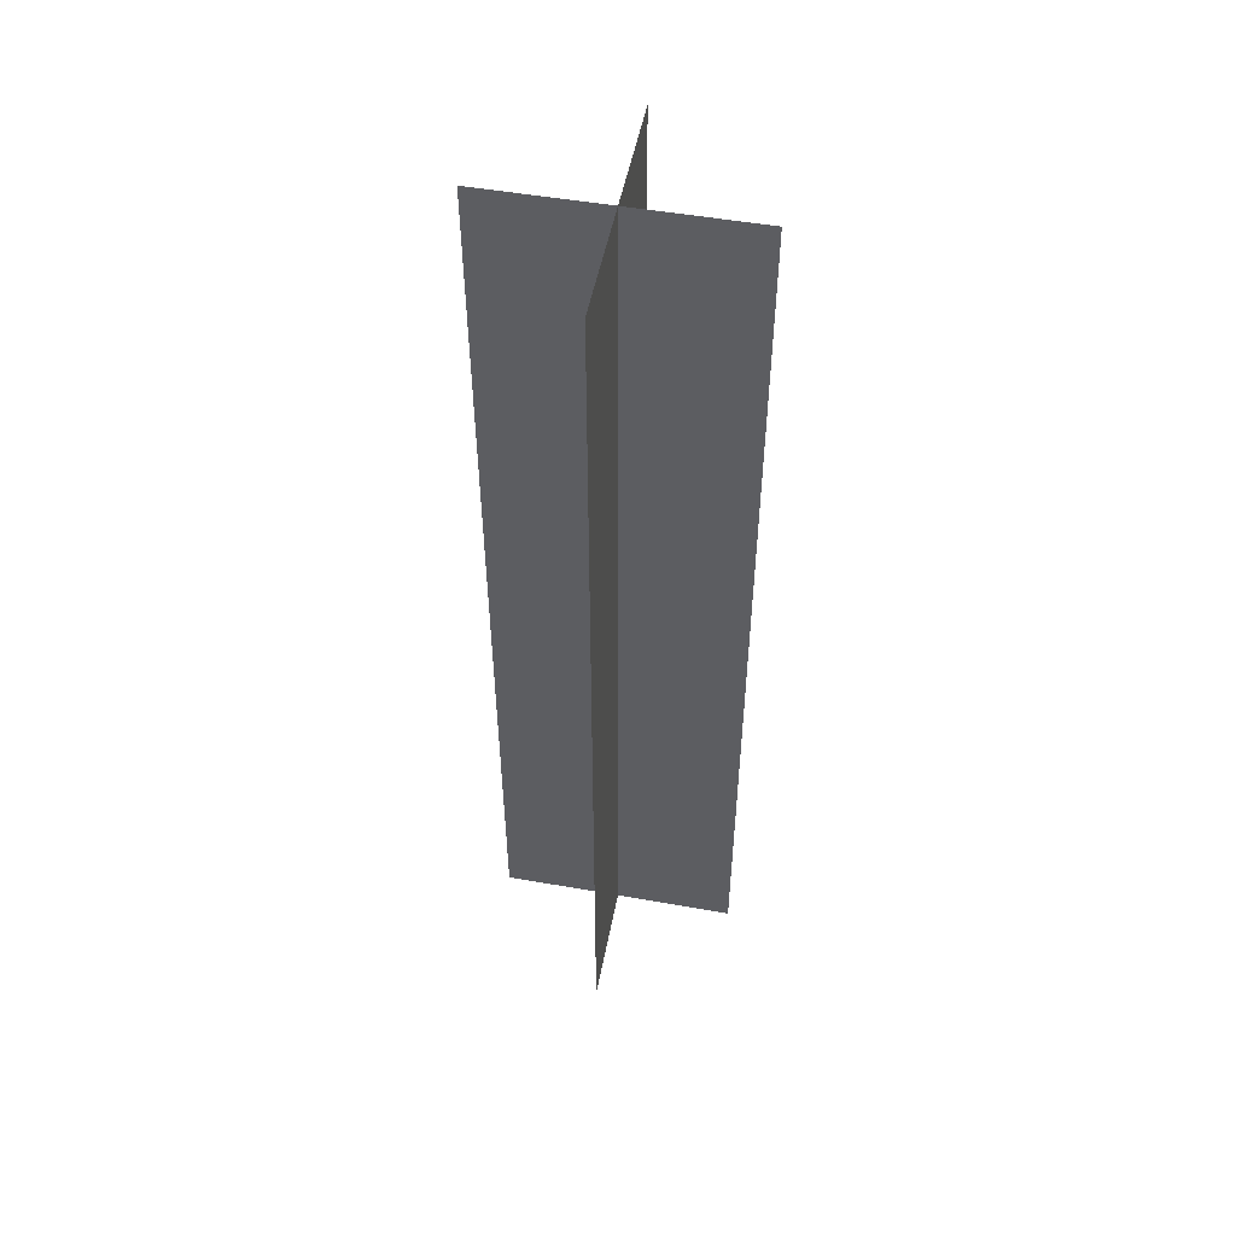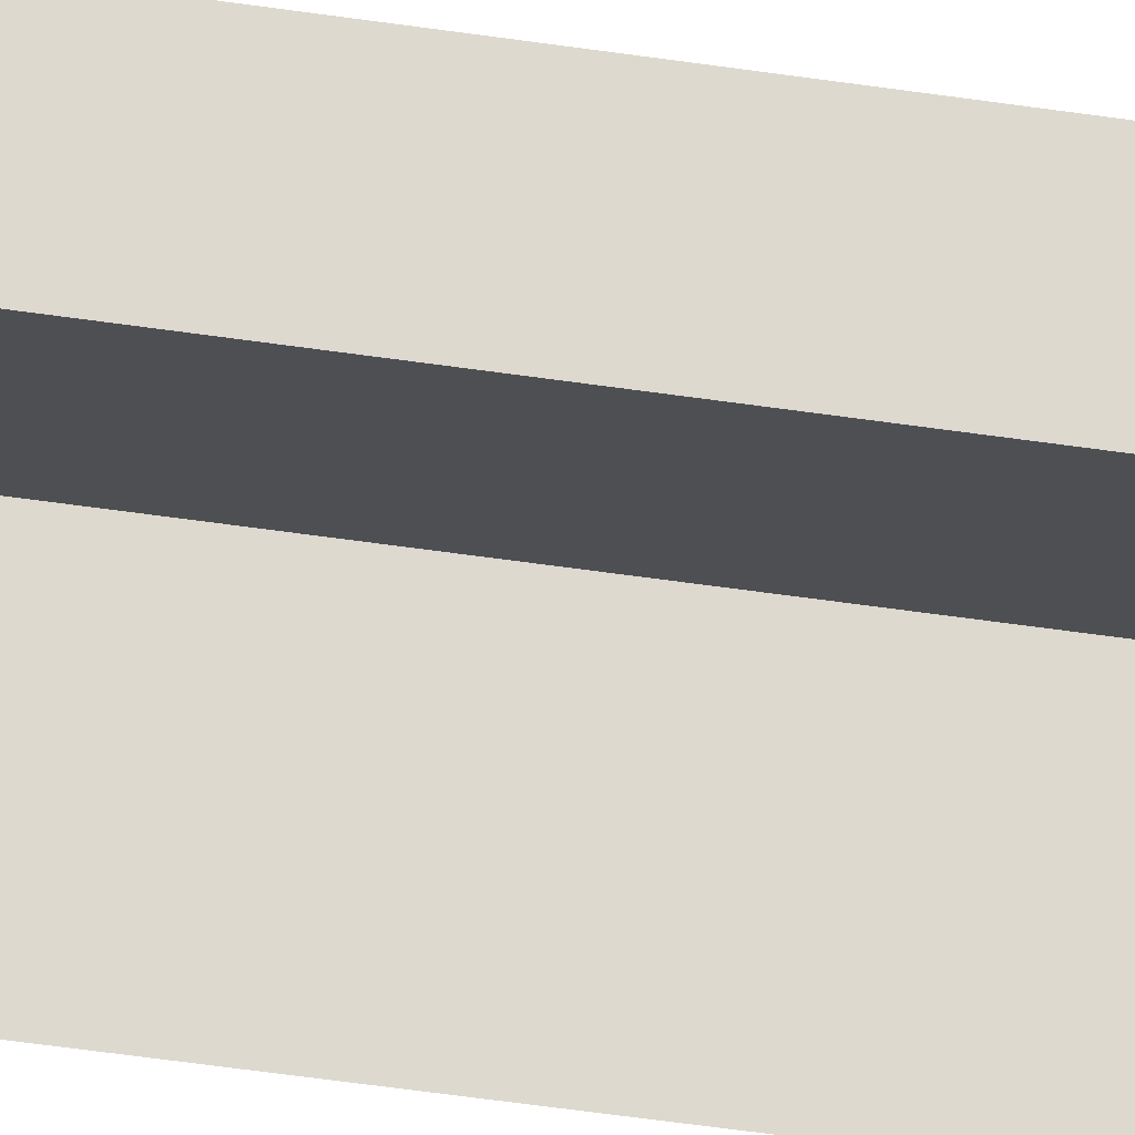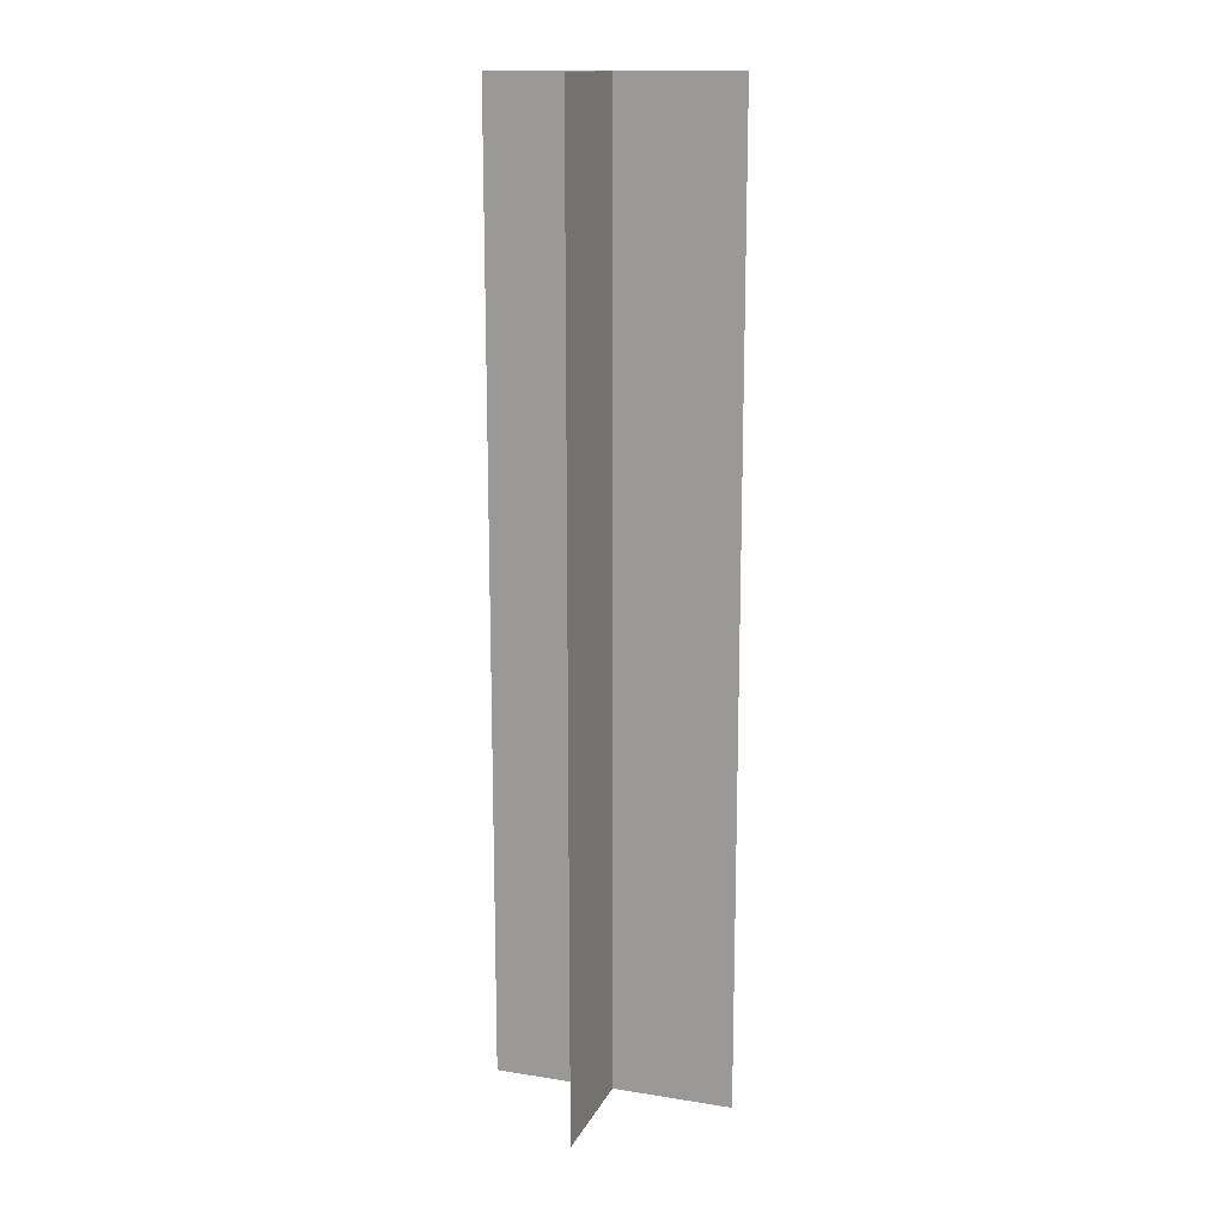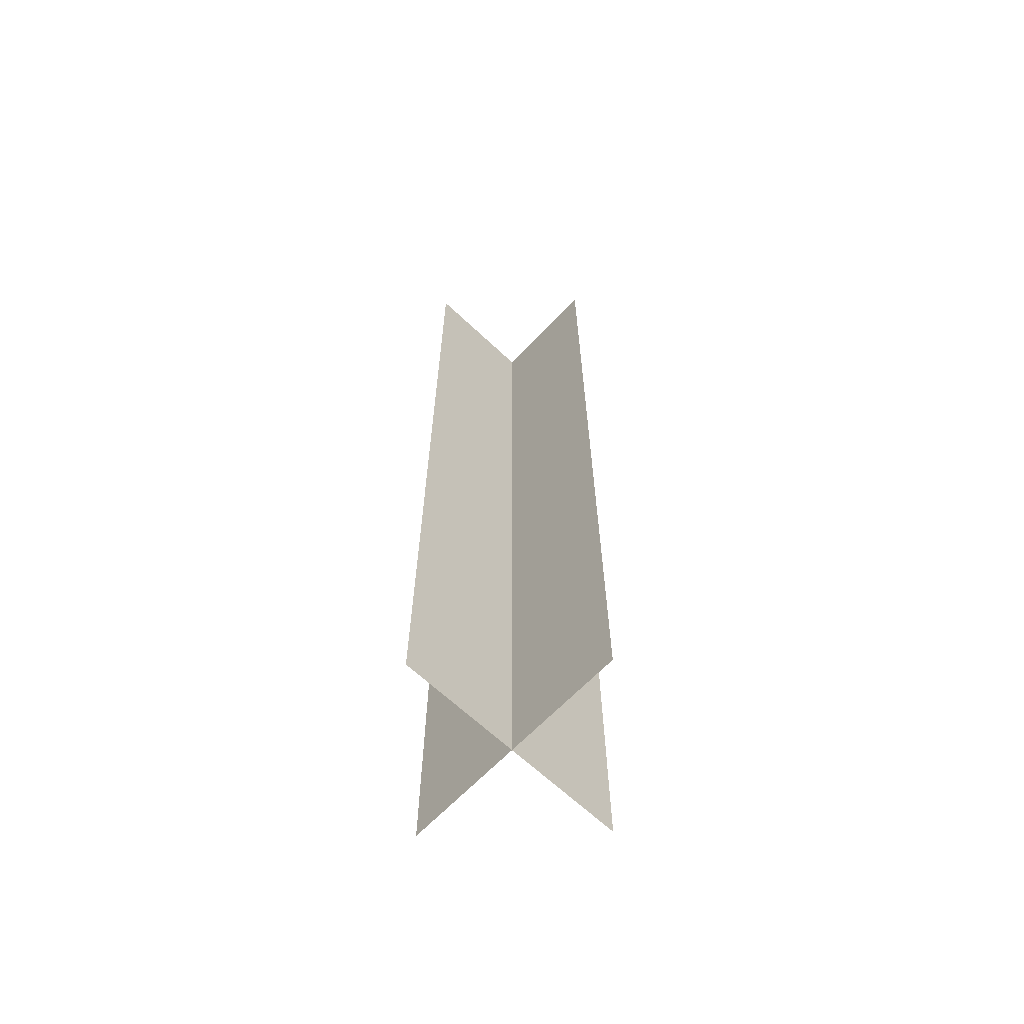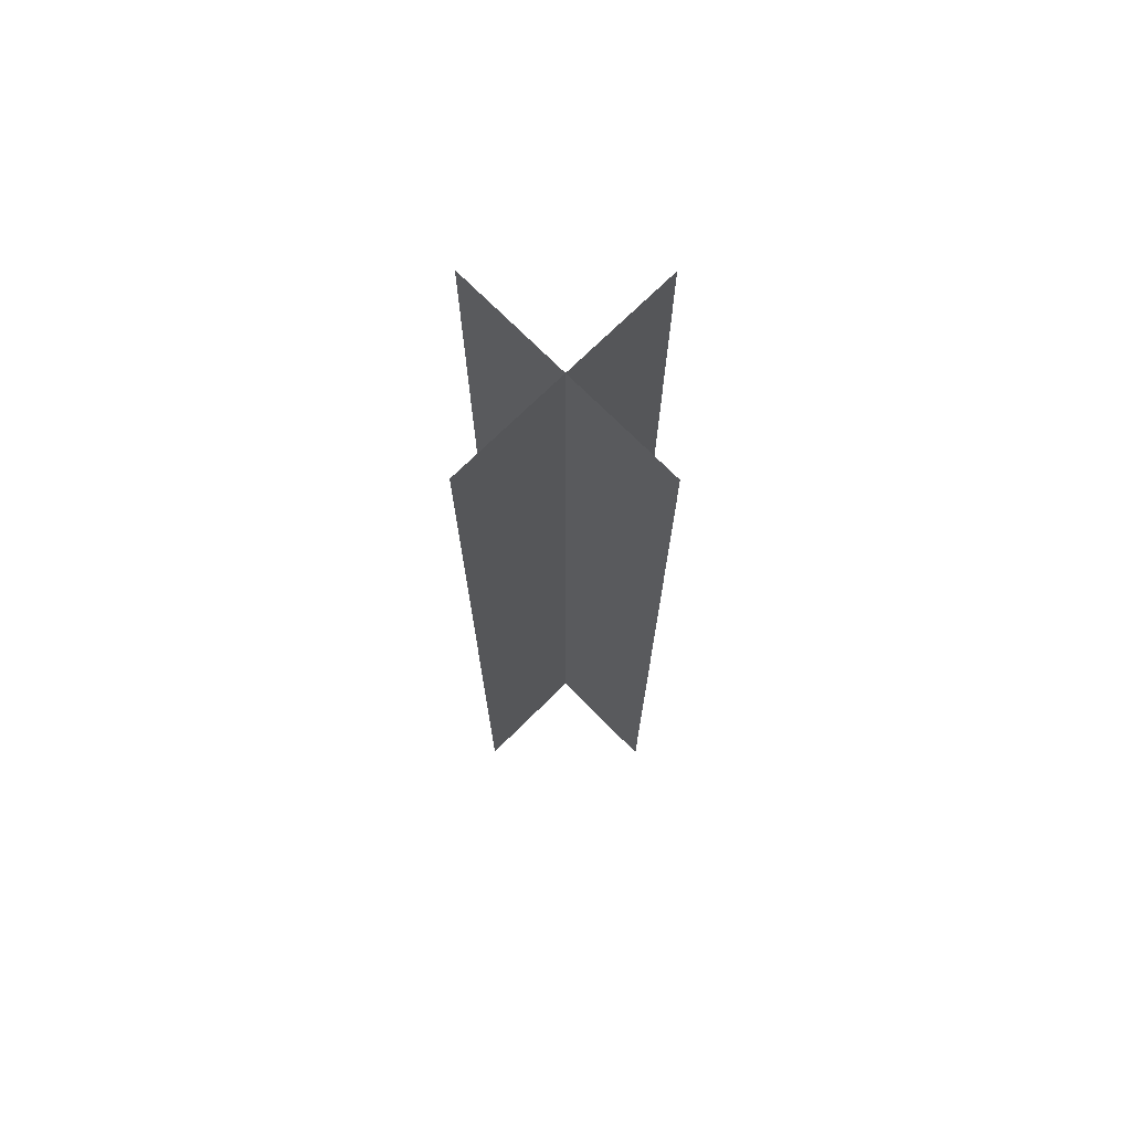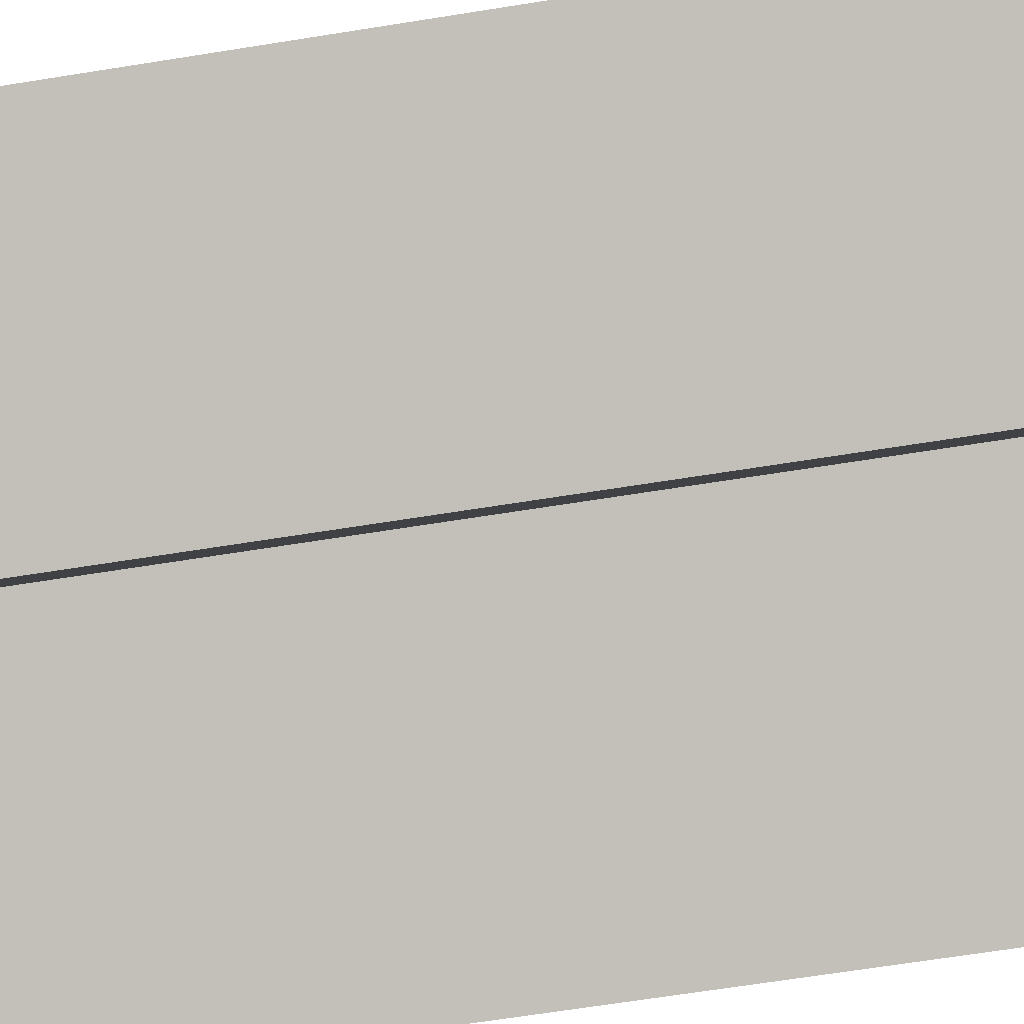
<metadata>
{"format":"obj","ext":"obj","renderer":"f3d","projection":"perspective","resolution":1024,"background":"white","views":[{"elev":51.2,"azim":-124.1,"up":"+Z"},{"elev":-63.0,"azim":-98.1,"up":"+Y"},{"elev":14.9,"azim":-116.3,"up":"+Z"},{"elev":-65.2,"azim":-178.5,"up":"+Z"},{"elev":72.4,"azim":-89.7,"up":"+Z"},{"elev":-45.3,"azim":-78.3,"up":"+Y"}]}
</metadata>
<code>
g Trail03
v -0.7845 0.7845 0.003322
v 0.7872 -0.7872 0.003322
v 0.7872 -0.7872 8.84
v -0.7845 0.7845 8.84
v 0.7872 0.7845 0.003322
v -0.7845 -0.7872 0.003322
v -0.7845 -0.7872 8.84
v 0.7872 0.7845 8.84
g Trail03_0
f 3 2 1
f 4 3 1
f 7 6 5
f 8 7 5

</code>
